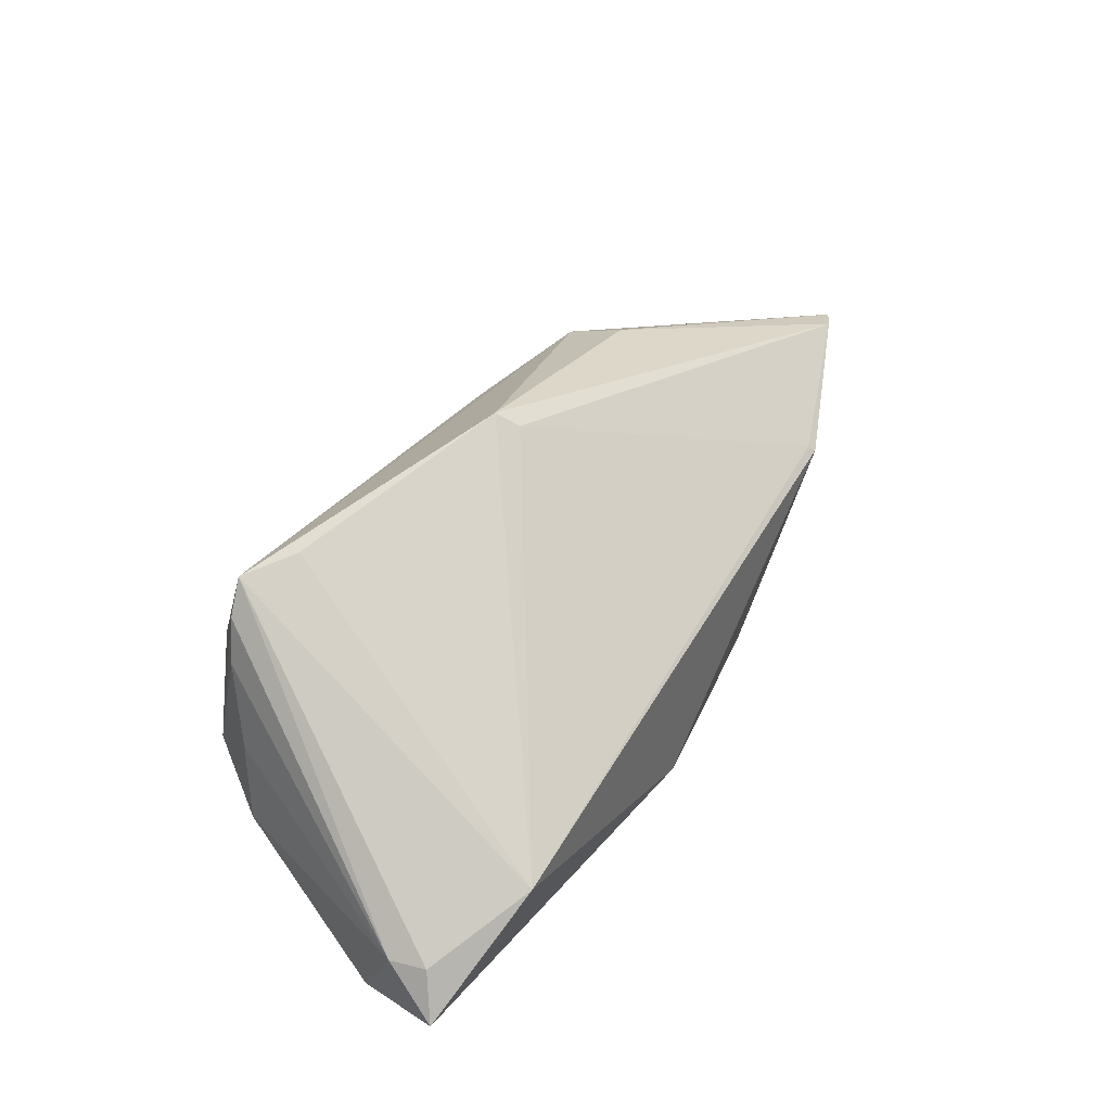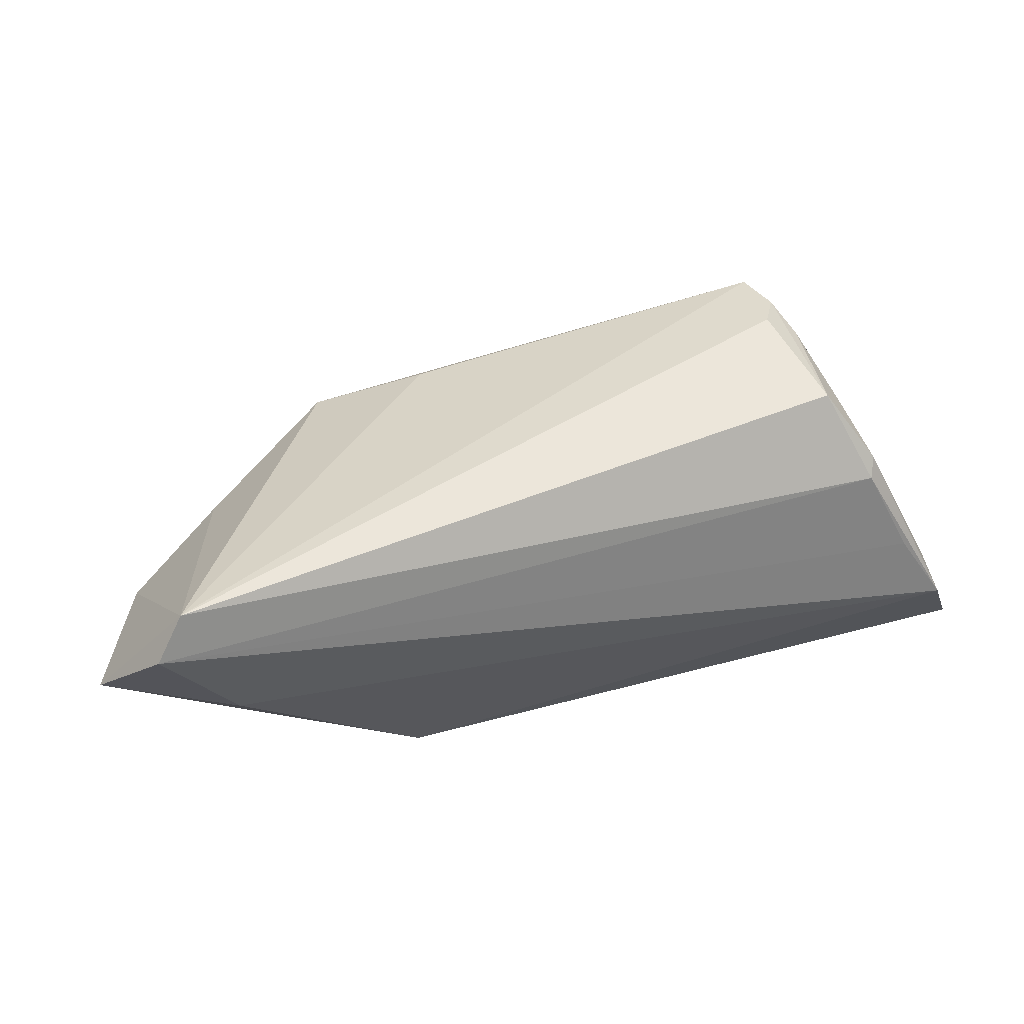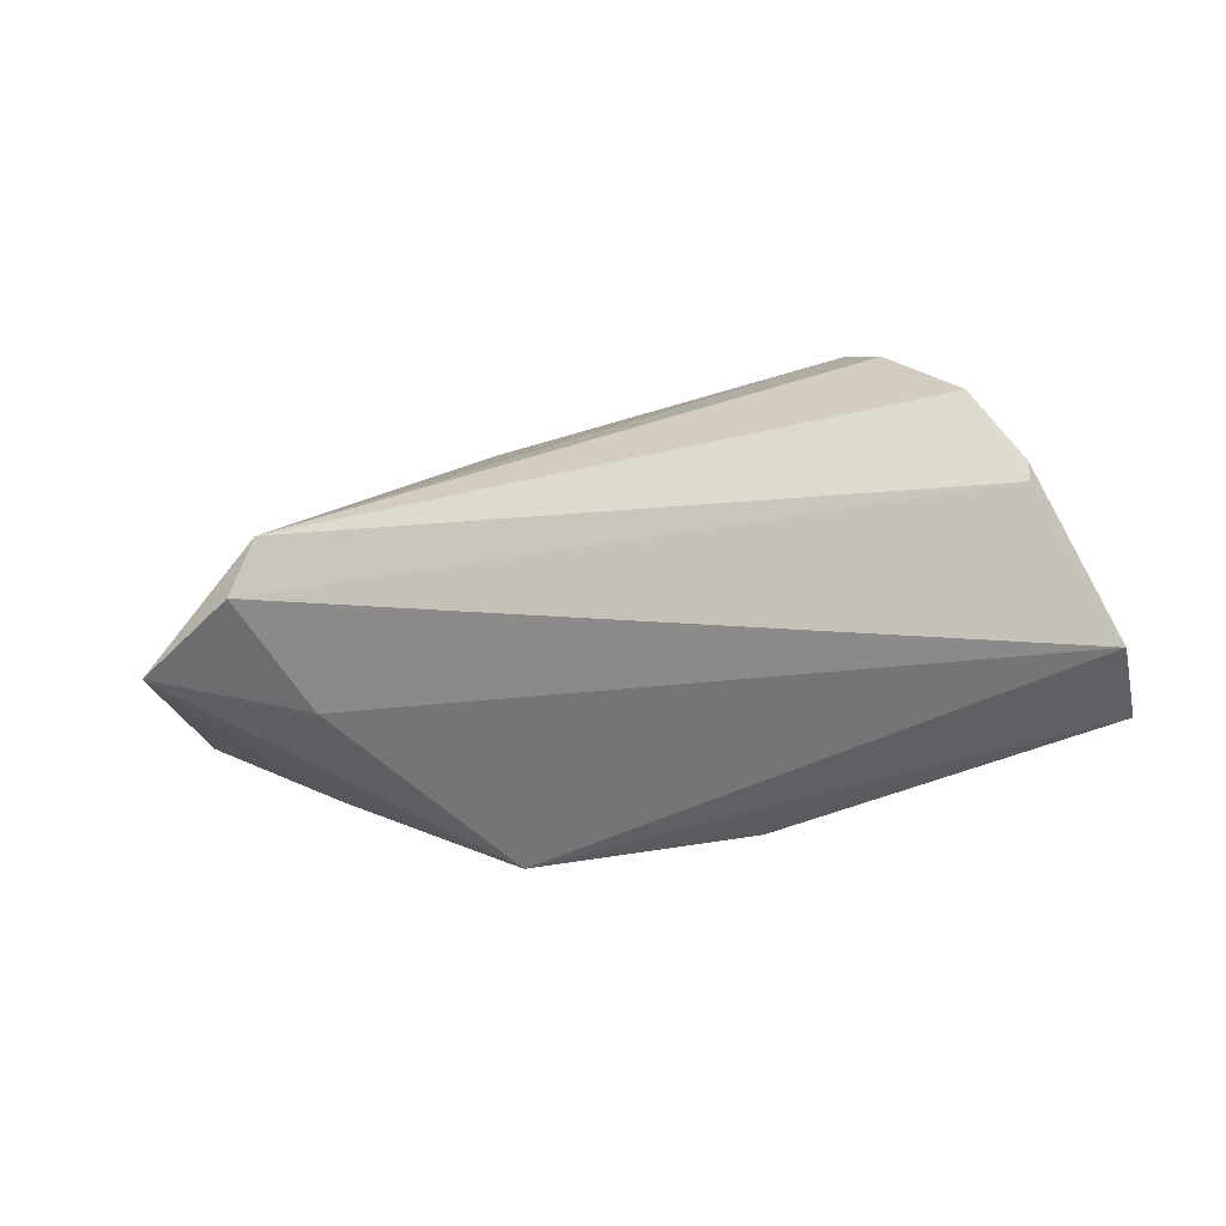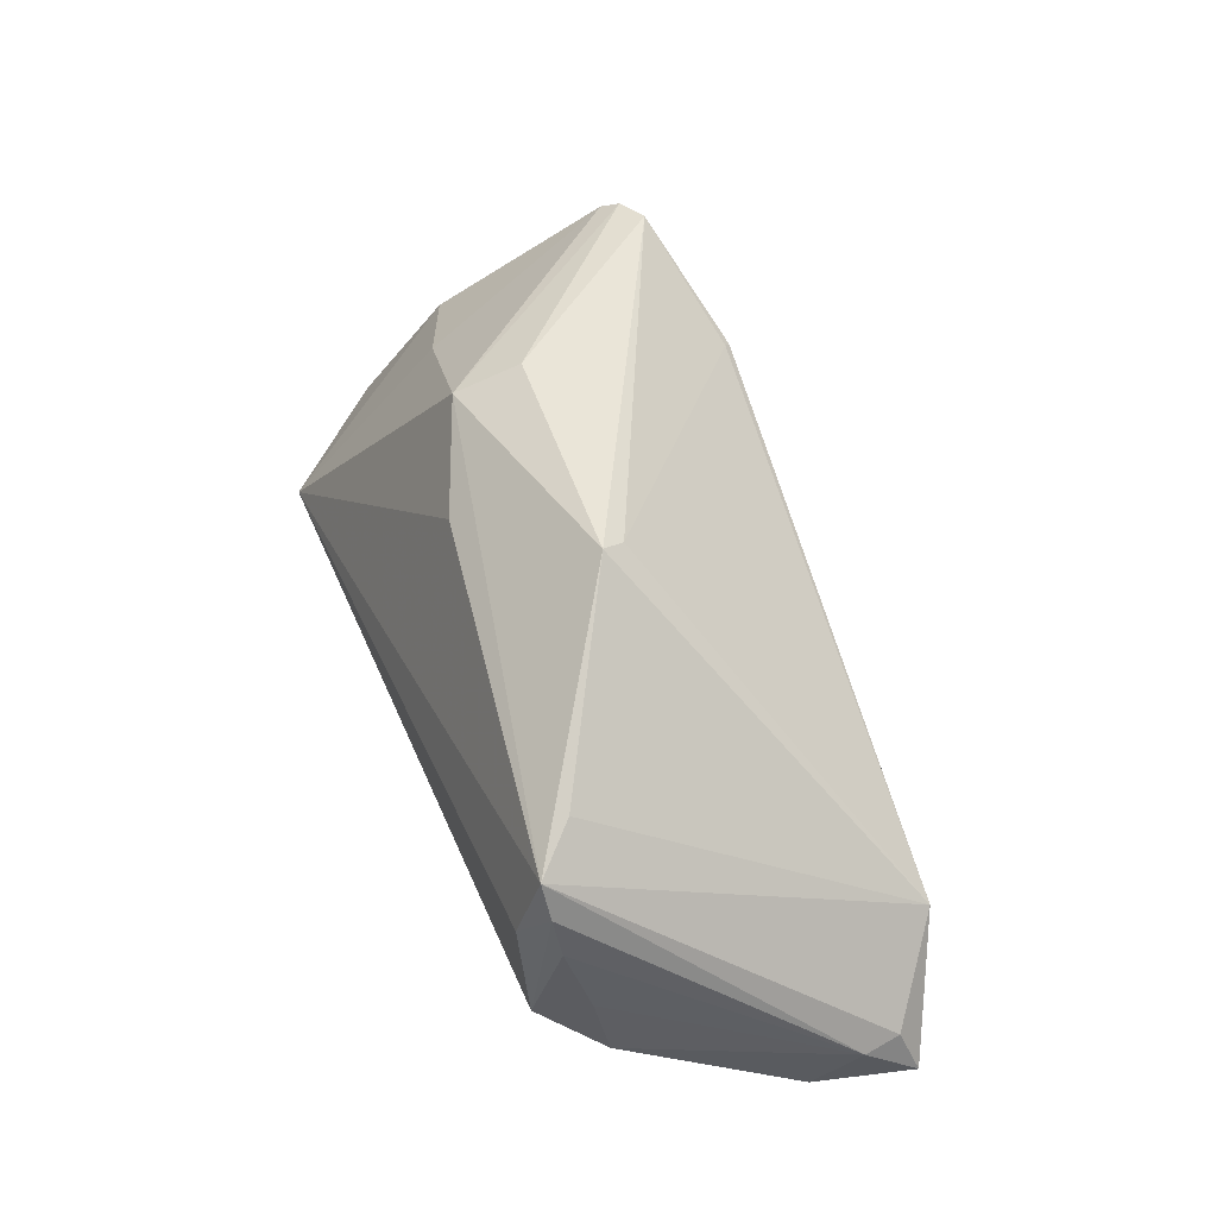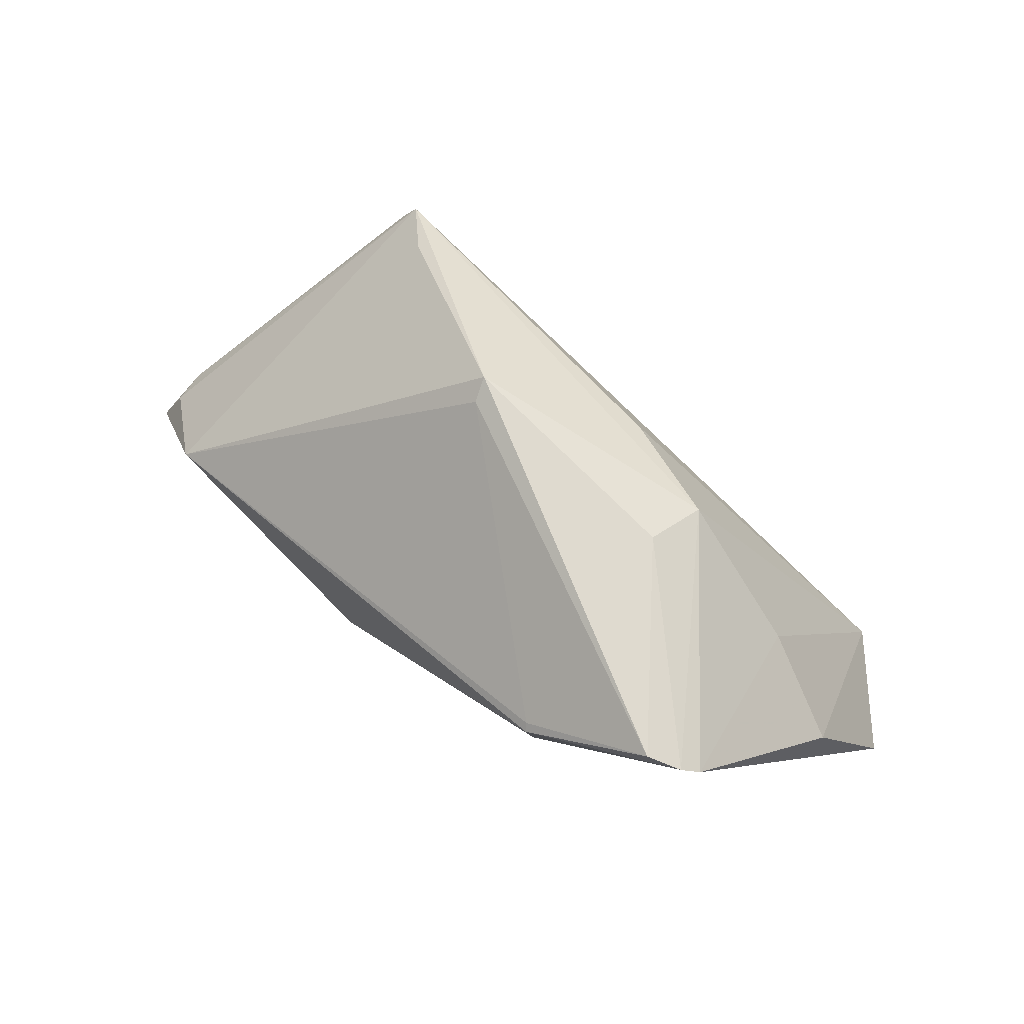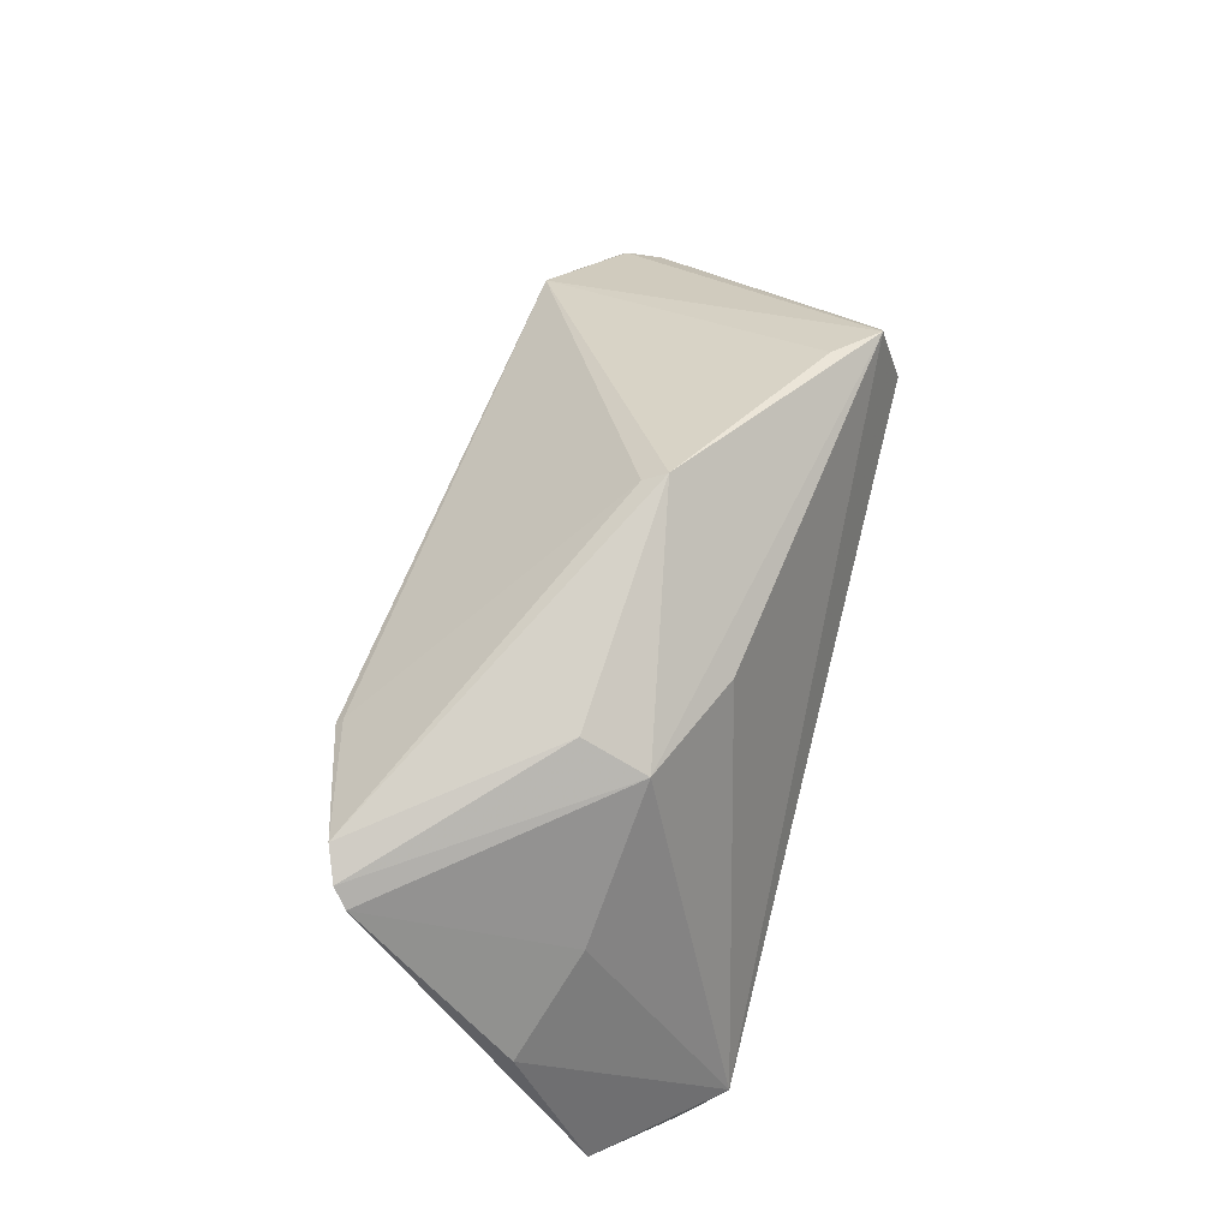
<metadata>
{"format":"obj","ext":"obj","renderer":"f3d","projection":"perspective","resolution":1024,"background":"white","views":[{"elev":37.8,"azim":-62.6,"up":"+Z"},{"elev":54.3,"azim":165.5,"up":"+Y"},{"elev":24.5,"azim":158.1,"up":"+Y"},{"elev":57.4,"azim":-112.6,"up":"+Z"},{"elev":67.2,"azim":39.6,"up":"+Z"},{"elev":69.7,"azim":104.2,"up":"+Z"}]}
</metadata>
<code>
v -0.04887 0.005984 -0.02245
v 0.03881 -0.02089 0.01978
v 0.009275 0.01572 0.0148
v 0.05284 0.001852 -0.00169
v 0.04667 0.02578 -0.02278
v 0.02307 -0.02499 0.01097
v -0.05644 -0.007865 -0.01666
v 0.02363 -0.02578 0.01026
v 0.01923 -0.01844 -0.0217
v -0.007065 0.001131 0.02415
v 0.04217 0.006733 -0.02533
v -0.05408 -0.002729 -0.02573
v -0.05851 -0.0143 -0.02239
v 0.02338 0.009813 0.0183
v 0.05045 0.02099 -0.02573
v -0.04488 0.01841 -0.01603
v -0.04409 0.01669 -0.01812
v 0.0429 -0.01928 0.01861
v -0.03906 0.02261 0.009627
v 0.04042 0.006893 0.005878
v -0.0396 0.02578 -0.01014
v -0.03143 0.01748 0.0159
v 0.05851 0.01158 -0.02094
v -0.03659 0.02278 0.01393
v 0.04474 -0.01755 0.01696
v -0.01185 -0.0229 -0.01783
v 0.02187 0.001709 0.02168
v -0.04549 -0.02062 -0.009177
v -0.03629 0.02578 0.00419
v -0.04315 0.01975 -0.00638
v -0.05586 -0.01252 -0.01638
v -0.04069 0.02214 0.003873
v 0.0374 -0.009572 -0.01544
v -0.008008 0.003988 0.02573
f 12 9 13
f 33 9 23
f 13 28 31
f 31 28 24
f 34 14 24
f 26 9 8
f 8 28 26
f 13 9 26
f 26 28 13
f 23 5 4
f 21 32 19
f 7 12 13
f 7 19 32
f 13 31 7
f 7 31 24
f 24 19 7
f 24 5 29
f 29 5 21
f 29 19 24
f 21 19 29
f 24 14 3
f 3 5 24
f 14 5 3
f 21 5 17
f 15 5 23
f 15 17 5
f 24 28 22
f 22 34 24
f 28 34 22
f 10 34 28
f 34 10 2
f 20 5 14
f 20 4 5
f 30 32 21
f 30 7 32
f 9 12 11
f 12 15 11
f 23 9 11
f 11 15 23
f 12 17 1
f 1 15 12
f 17 15 1
f 6 28 8
f 6 10 28
f 8 2 6
f 6 2 10
f 14 34 27
f 34 2 27
f 25 20 14
f 4 20 25
f 23 4 25
f 25 33 23
f 9 33 25
f 14 27 18
f 18 25 14
f 18 27 2
f 18 2 8
f 8 9 18
f 9 25 18
f 16 17 12
f 12 7 16
f 21 17 16
f 7 30 16
f 16 30 21

</code>
